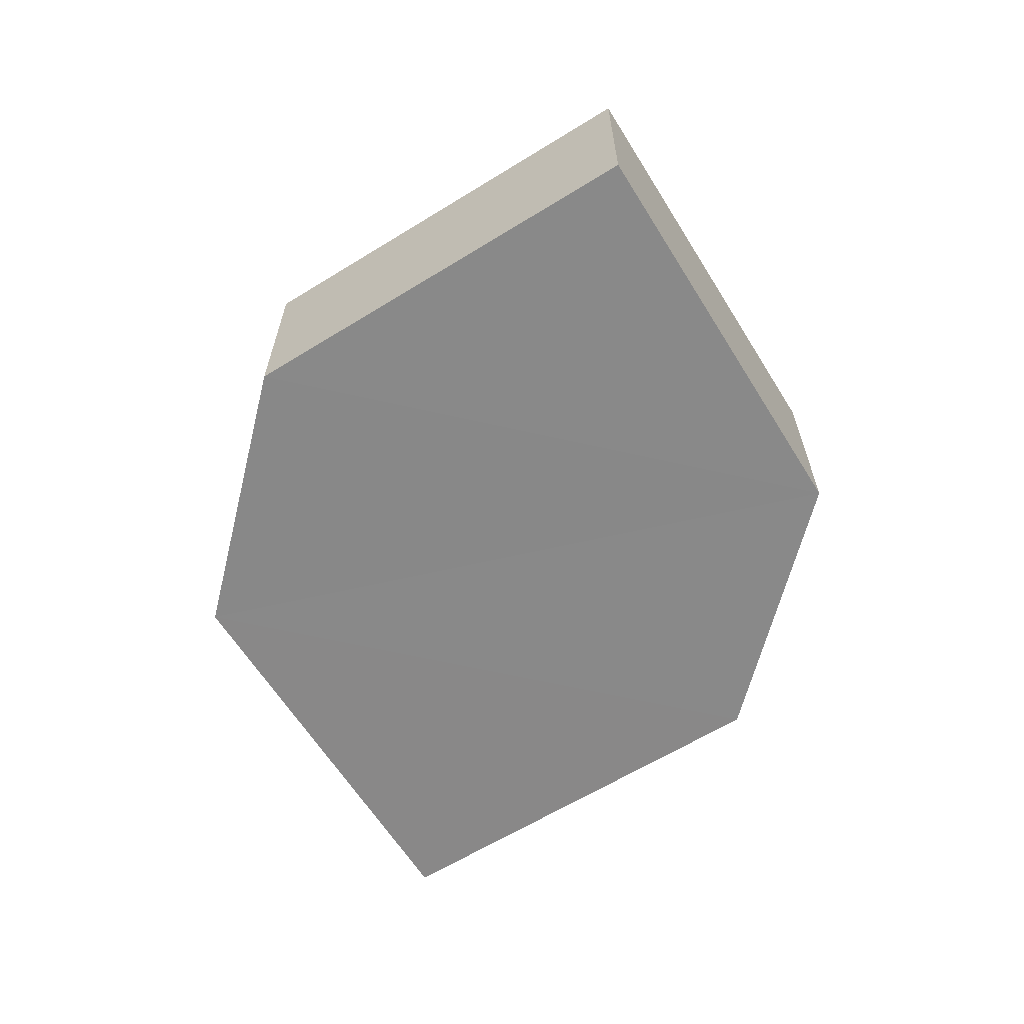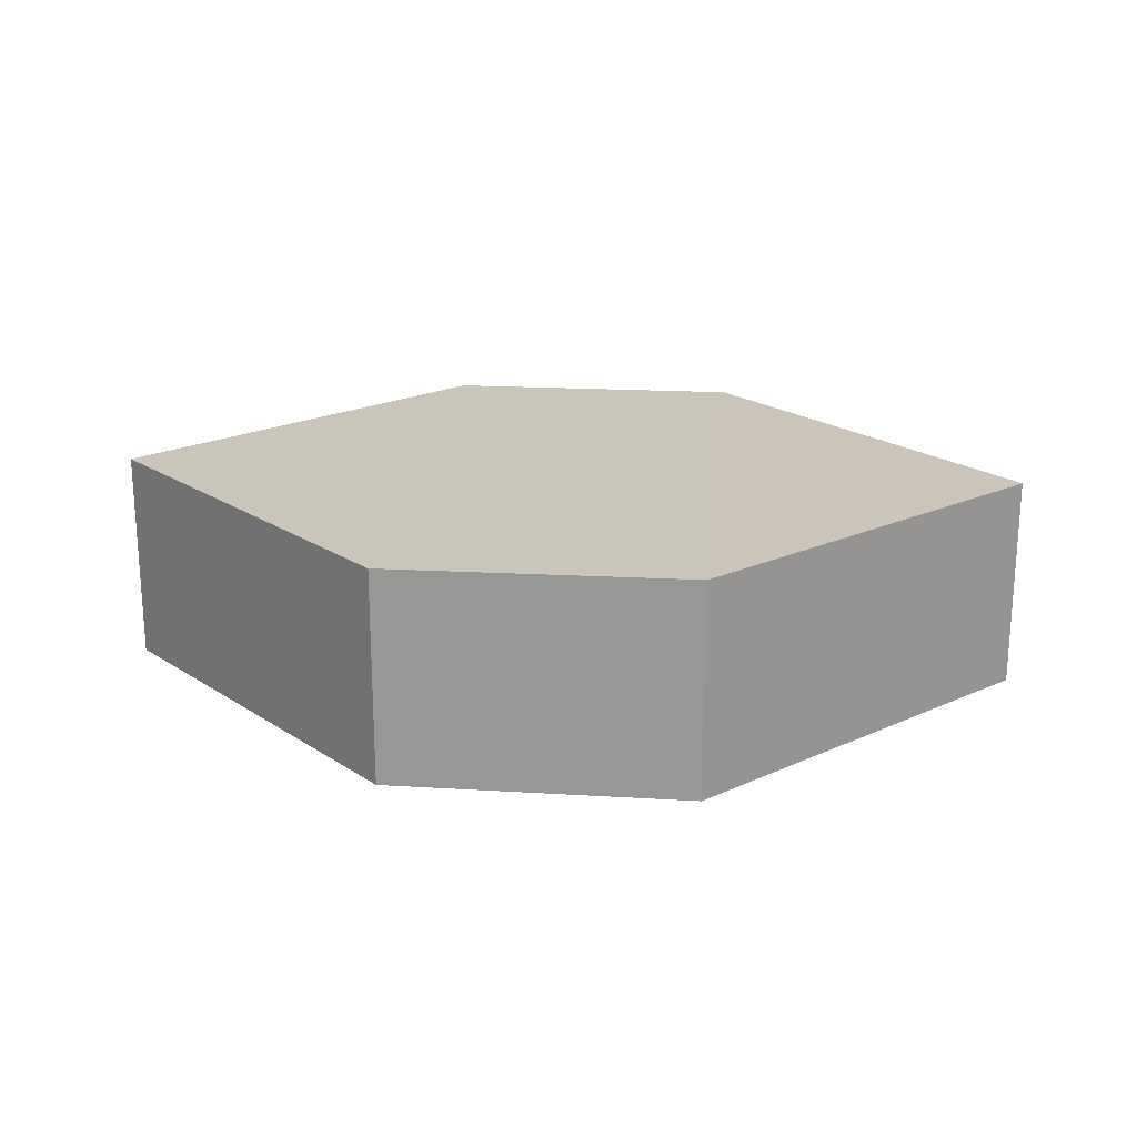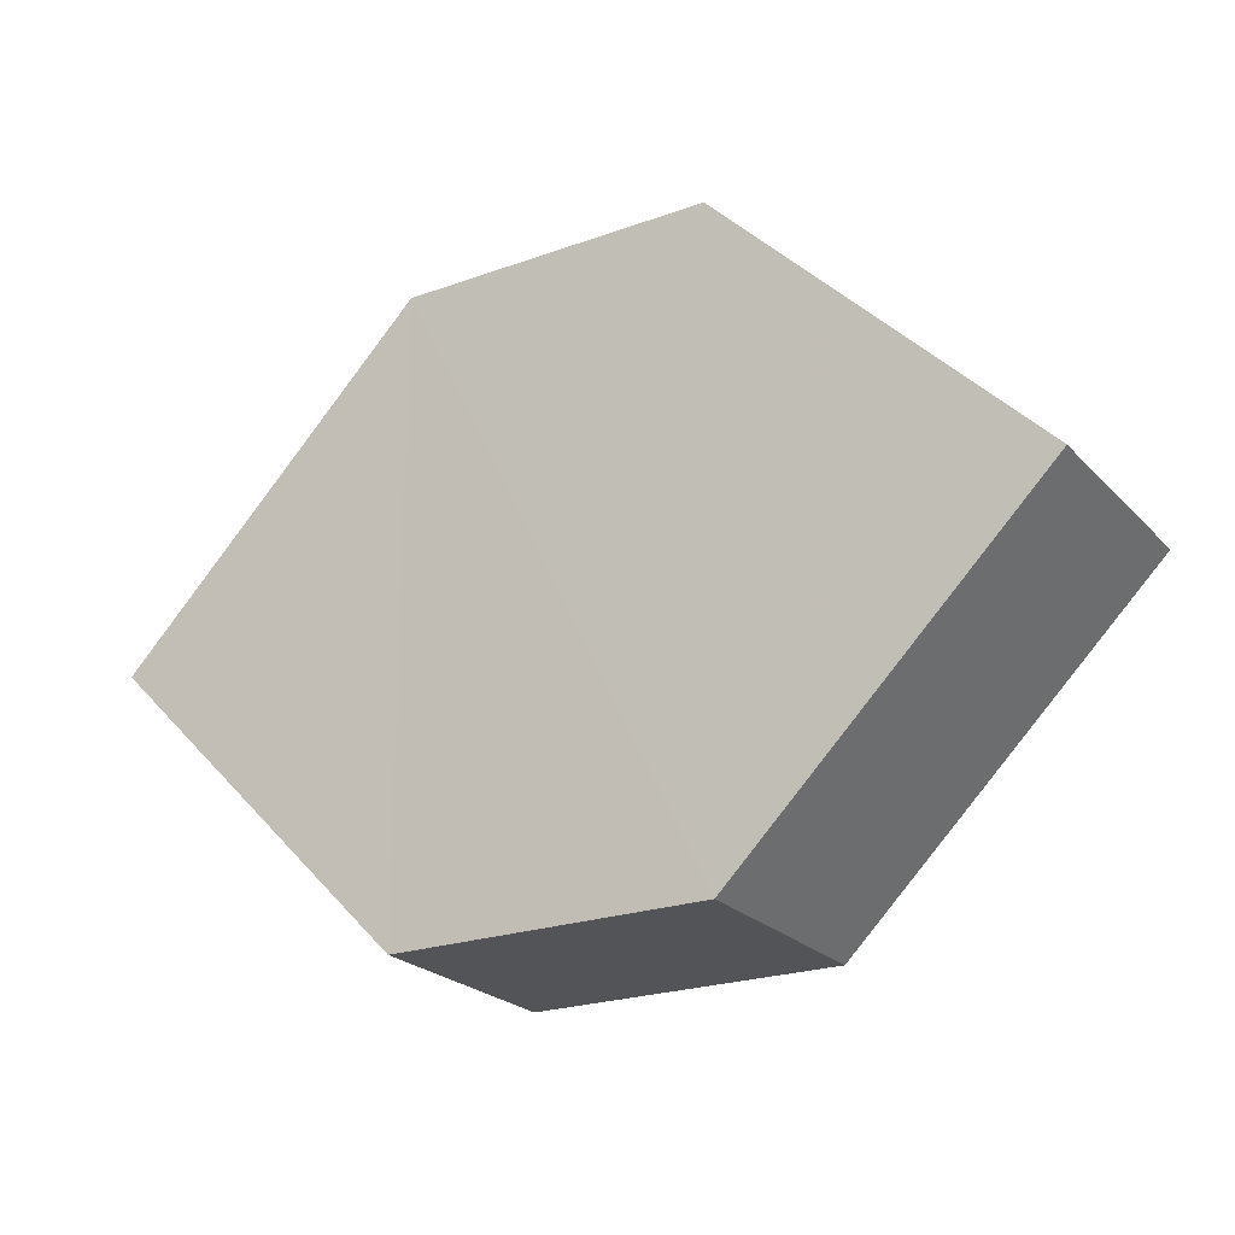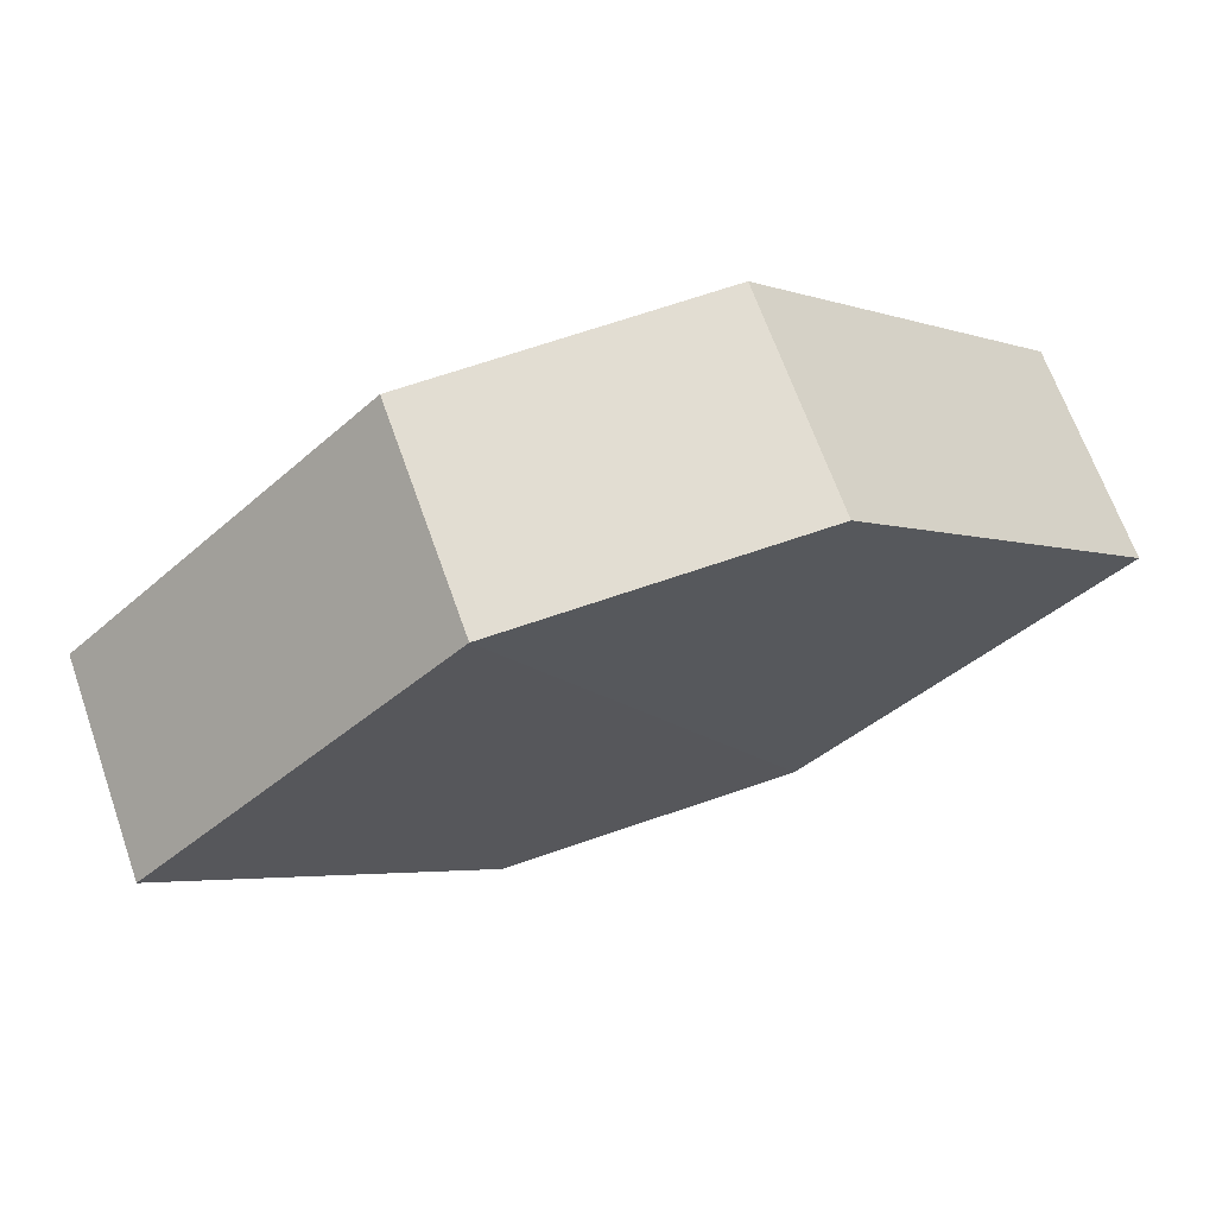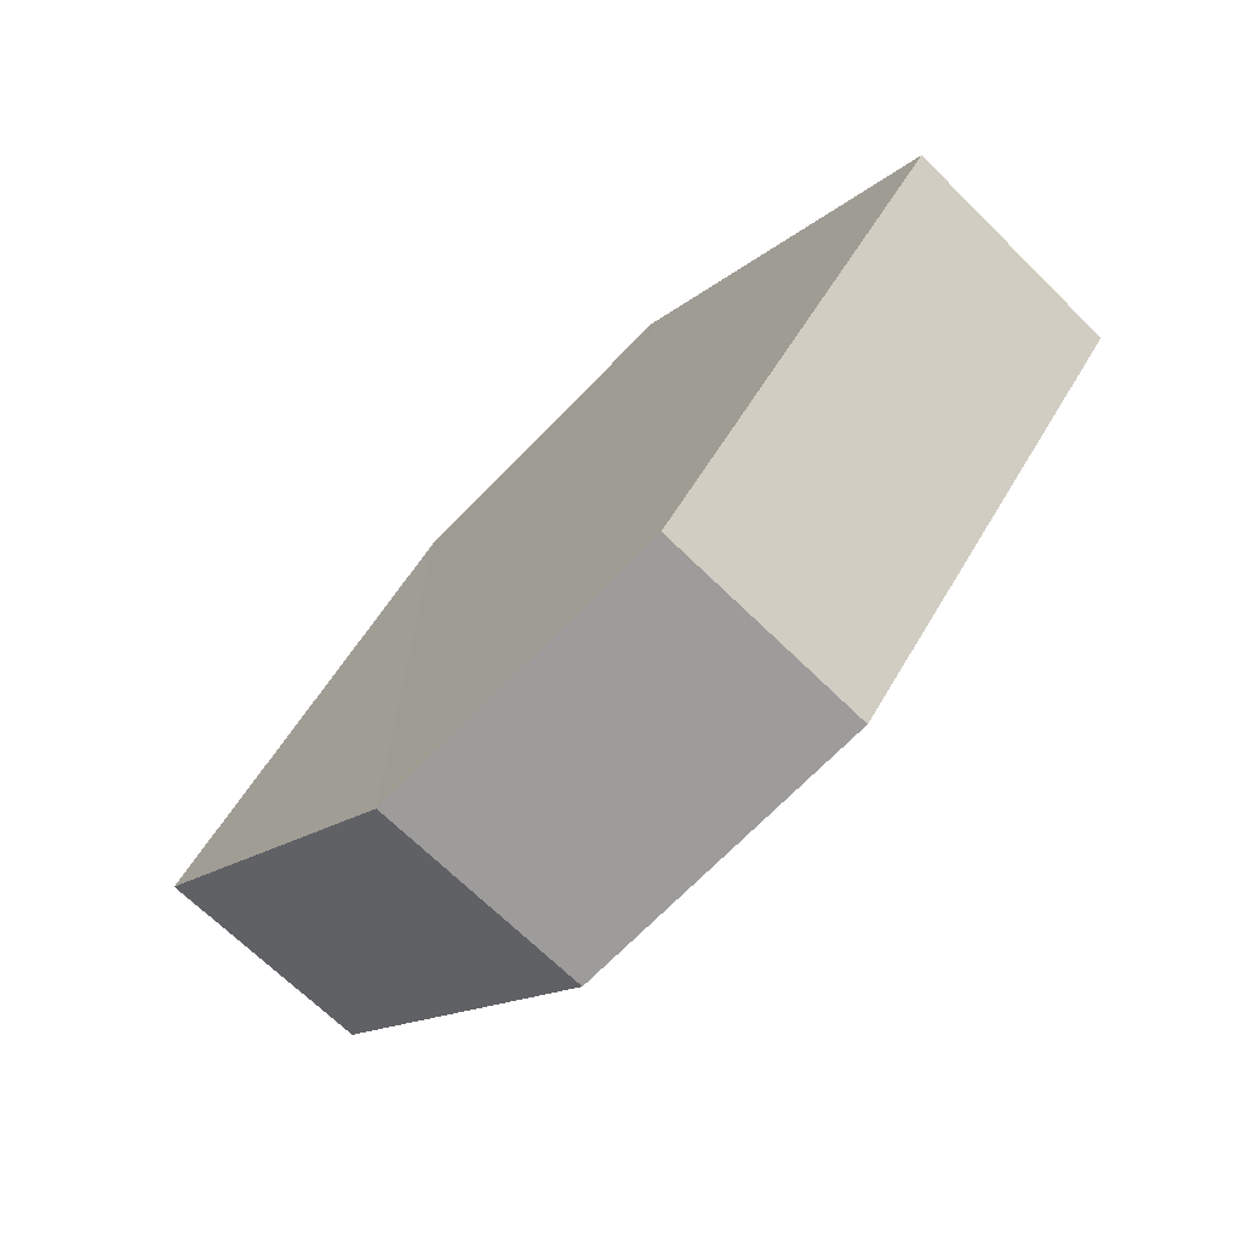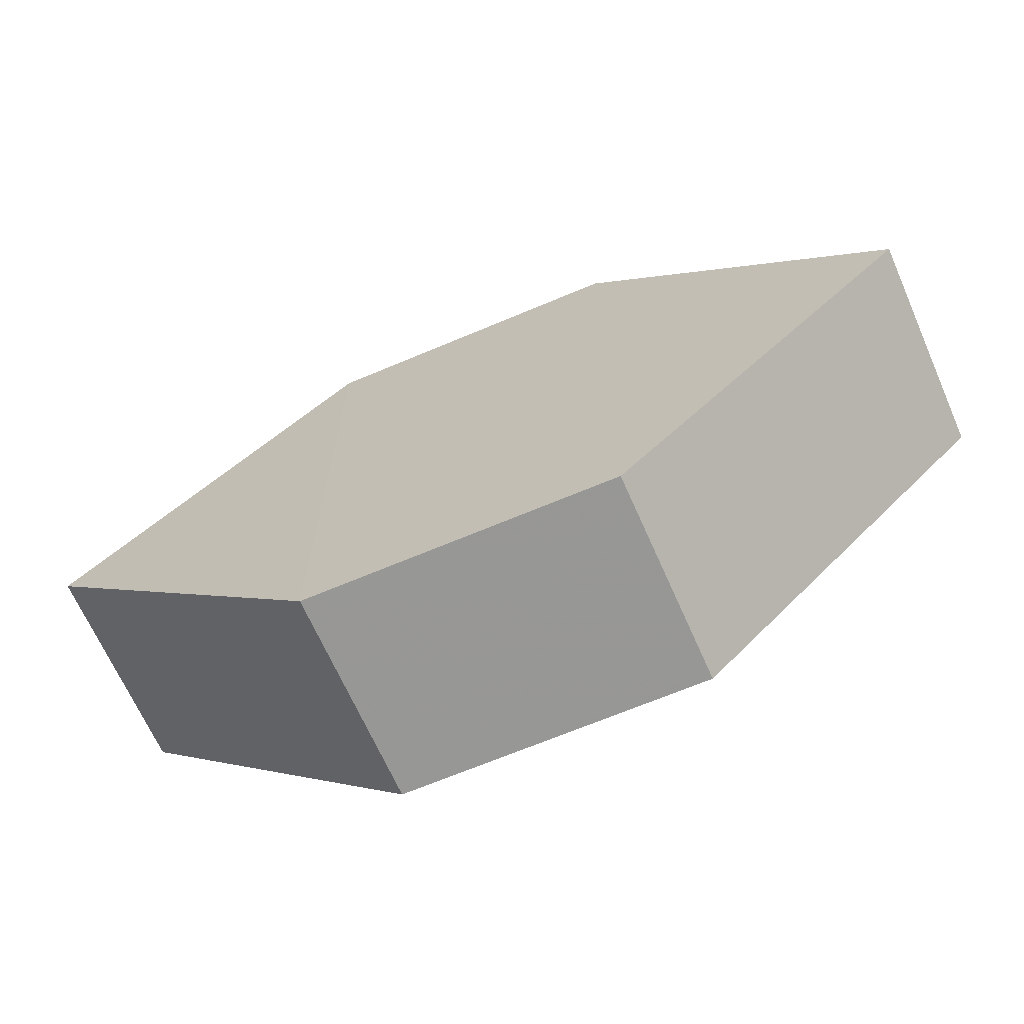
<metadata>
{"format":"obj","ext":"obj","renderer":"f3d","projection":"perspective","resolution":1024,"background":"white","views":[{"elev":-62.8,"azim":-103.2,"up":"+Z"},{"elev":20.6,"azim":-174.8,"up":"+Z"},{"elev":-22.6,"azim":-148.1,"up":"+Y"},{"elev":68.2,"azim":-18.9,"up":"+Y"},{"elev":-69.3,"azim":-134.5,"up":"+Y"},{"elev":-67.8,"azim":-156.4,"up":"+Y"}]}
</metadata>
<code>
o 4967
v 2238 1884 16.45
v 2238 1884 16.45
v 2238 1884 16.45
v 2238 1884 16.45
v 2238 1884 16.45
v 2238 1884 16.45
v 2238 1884 16.45
v 2238 1884 16.45
v 2238 1884 16.45
v 2238 1884 16.45
v 2238 1884 16.45
v 2238 1884 16.45
v 2238 1884 16.45
v 2238 1884 16.45
v 2238 1884 16.45
v 2238 1884 16.45
v 2238 1884 16.45
v 2238 1884 16.45
v 2238 1884 16.45
v 2238 1884 16.45
v 2238 1884 16.45
v 2238 1884 16.45
v 2238 1884 16.45
v 2238 1884 16.45
v 2238 1884 16.45
v 2238 1884 16.45
v 2238 1884 16.45
v 2238 1884 16.45
v 2238 1884 16.45
v 2238 1884 16.45
v 2238 1884 16.45
v 2238 1884 16.45
f 1 2 3
f 4 3 2
f 5 1 6
f 7 4 8
f 8 9 10
f 11 12 10
f 13 9 14
f 6 15 16
f 17 18 16
f 17 13 19
f 20 15 21
f 22 20 19
f 11 20 23
f 24 13 23
f 19 2 25
f 26 27 25
f 23 28 29
f 30 31 29
f 4 28 32
f 1 32 28

</code>
